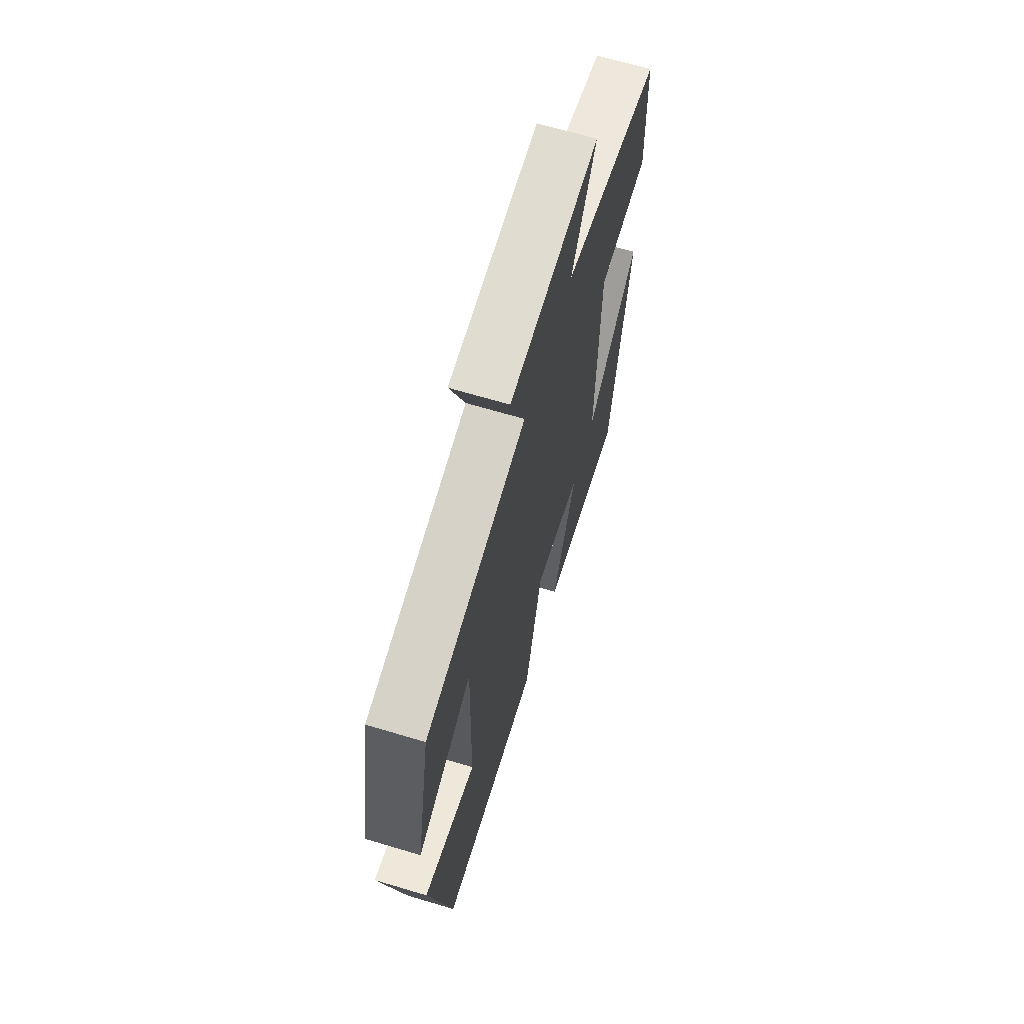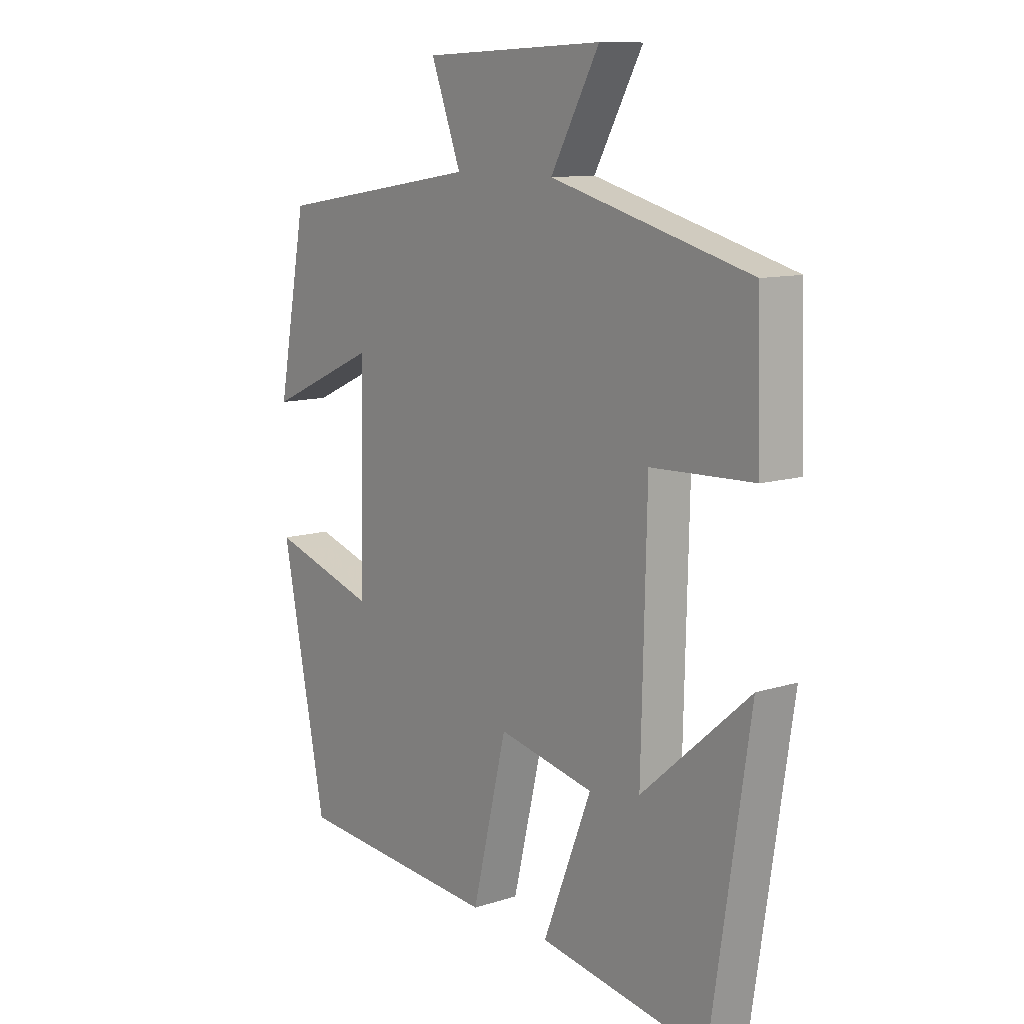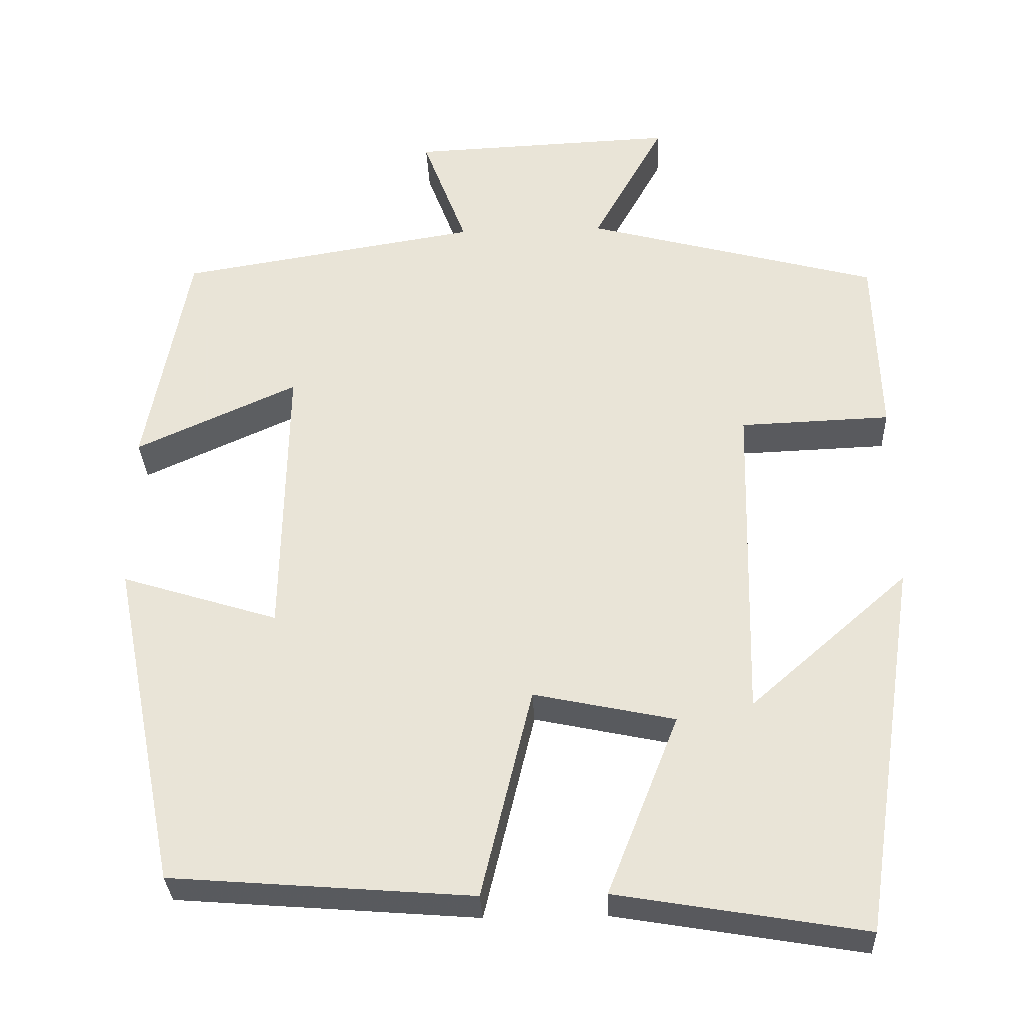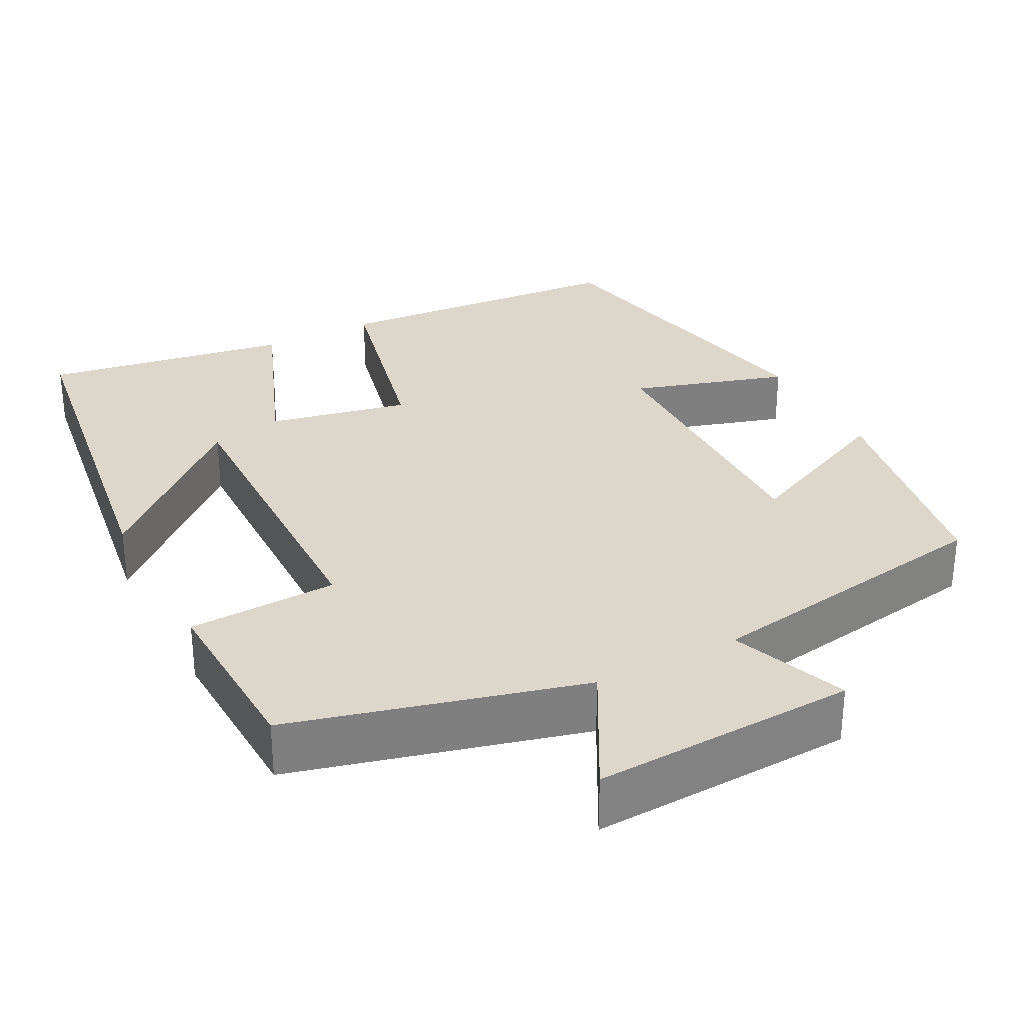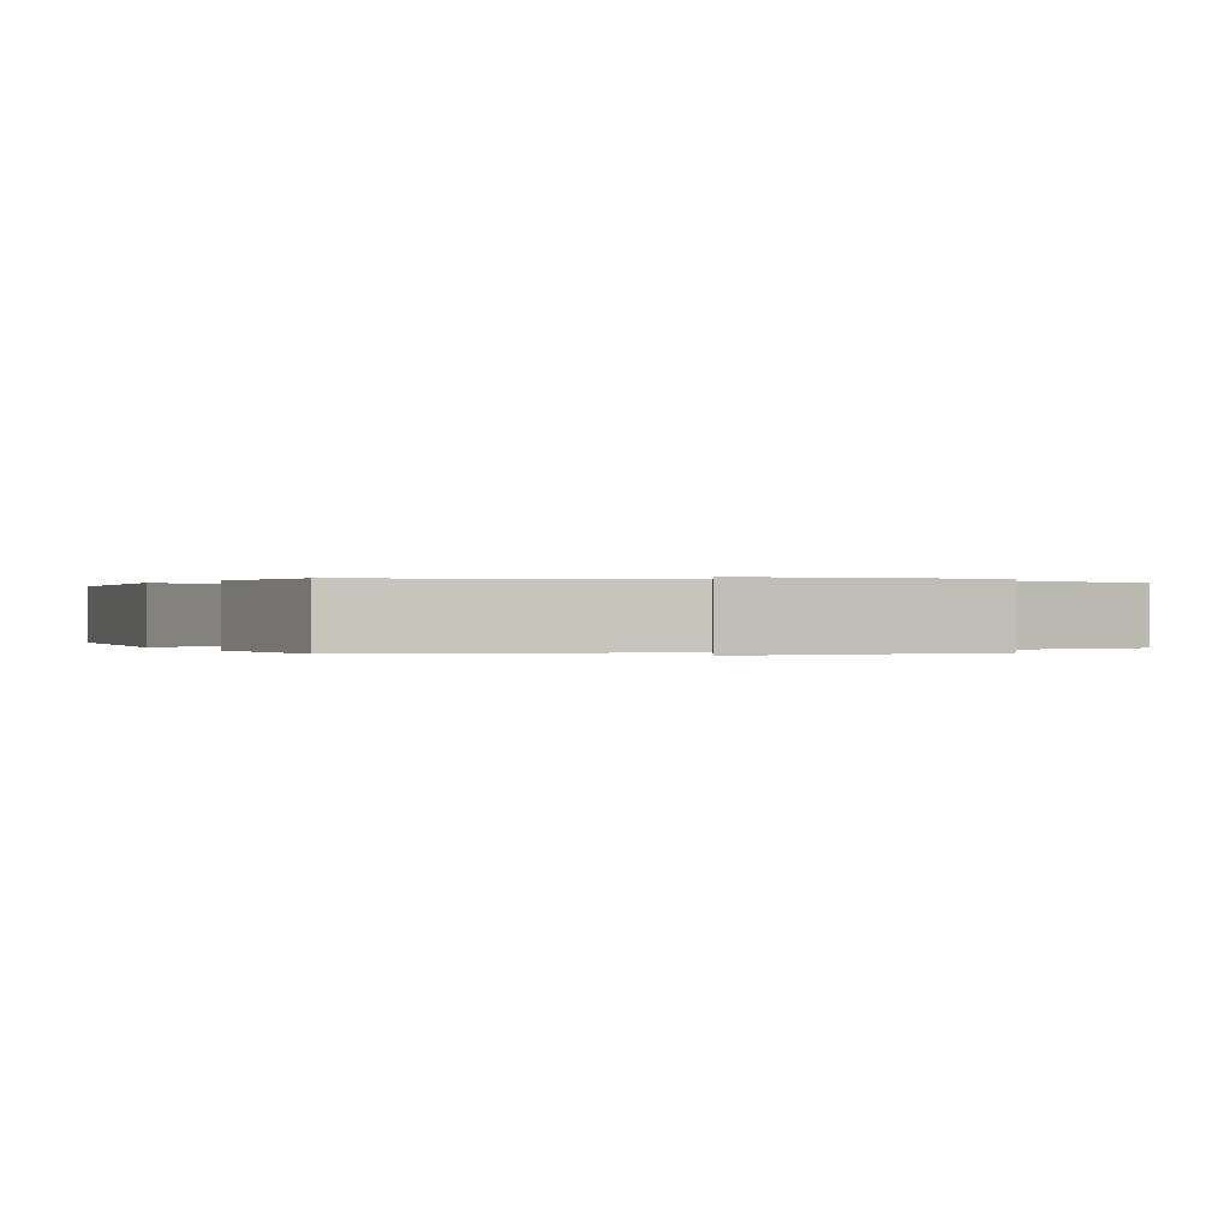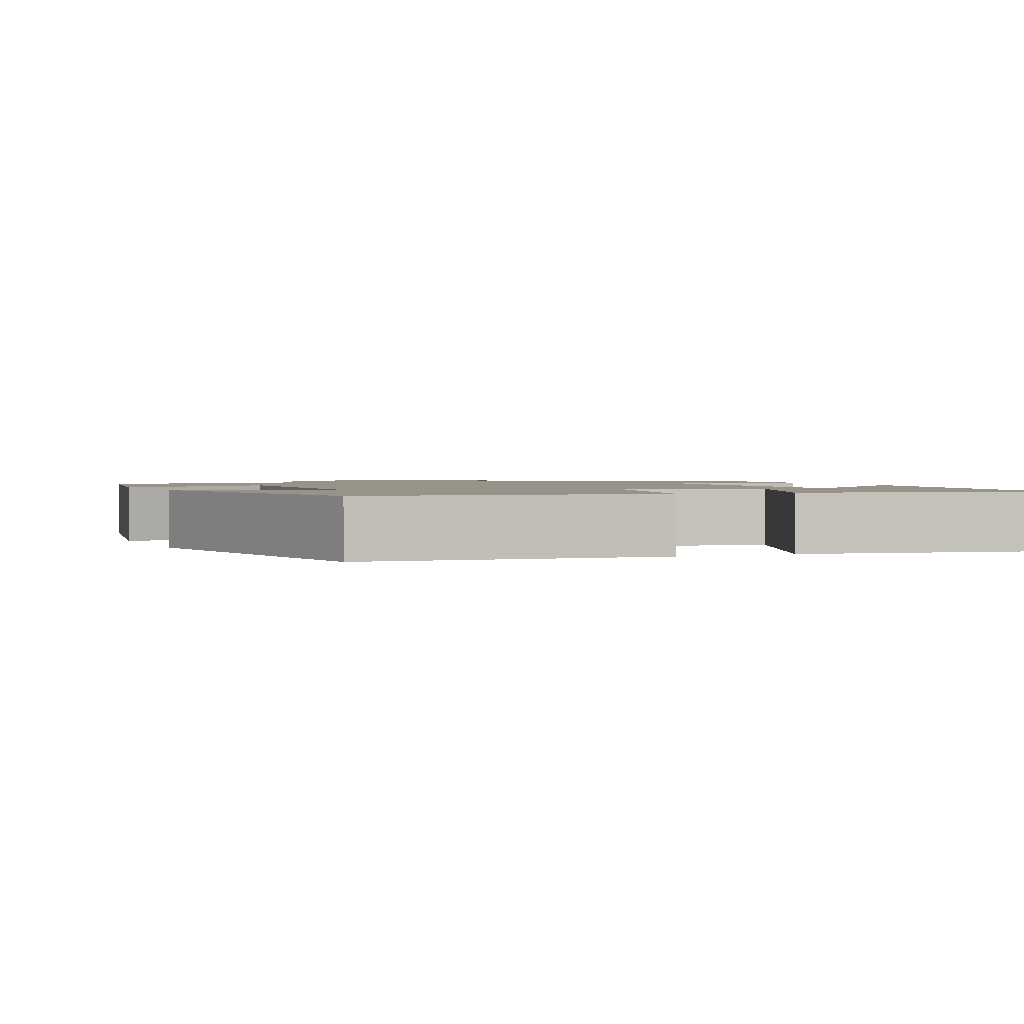
<metadata>
{"format":"obj","ext":"obj","renderer":"f3d","projection":"perspective","resolution":1024,"background":"white","views":[{"elev":67.0,"azim":106.7,"up":"+Z"},{"elev":10.9,"azim":-128.2,"up":"+Z"},{"elev":-31.5,"azim":-177.5,"up":"+Z"},{"elev":30.5,"azim":-27.9,"up":"+Y"},{"elev":0.1,"azim":-27.1,"up":"+Y"},{"elev":1.6,"azim":157.0,"up":"+Y"}]}
</metadata>
<code>
v 0.417 0.07 -0.47
v 0.037 0.07 -0.5
v -0.027 0.07 -0.234
v -0.205 0.07 -0.272
v -0.115 0.07 -0.5
v -0.428 0.07 -0.553
v -0.5 0.07 -0.078
v -0.3 0.07 -0.253
v -0.31 0.07 0.161
v -0.5 0.07 0.168
v -0.493 0.07 0.401
v -0.123 0.07 0.5
v -0.213 0.07 0.663
v 0.123 0.07 0.649
v 0.067 0.07 0.5
v 0.446 0.07 0.439
v 0.5 0.07 0.149
v 0.296 0.07 0.241
v 0.302 0.07 -0.117
v 0.5 0.07 -0.055
v 0.417 0 -0.47
v 0.037 0 -0.5
v -0.027 0 -0.234
v -0.205 0 -0.272
v -0.115 0 -0.5
v -0.428 0 -0.553
v -0.5 0 -0.078
v -0.3 0 -0.253
v -0.31 0 0.161
v -0.5 0 0.168
v -0.493 0 0.401
v -0.123 0 0.5
v -0.213 0 0.663
v 0.123 0 0.649
v 0.067 0 0.5
v 0.446 0 0.439
v 0.5 0 0.149
v 0.296 0 0.241
v 0.302 0 -0.117
v 0.5 0 -0.055
f 19 20 1 2
f 18 19 2 3
f 15 16 17 18
f 15 18 3 4
f 12 13 14 15
f 12 15 4
f 9 10 11 12
f 8 9 12 4
f 5 6 7 8
f 4 5 8
f 22 21 40 39
f 23 22 39 38
f 38 37 36 35
f 24 23 38 35
f 35 34 33 32
f 24 35 32
f 32 31 30 29
f 24 32 29 28
f 28 27 26 25
f 28 25 24
f 1 21 22 2
f 2 22 23 3
f 3 23 24 4
f 4 24 25 5
f 5 25 26 6
f 6 26 27 7
f 7 27 28 8
f 8 28 29 9
f 9 29 30 10
f 10 30 31 11
f 11 31 32 12
f 12 32 33 13
f 13 33 34 14
f 14 34 35 15
f 15 35 36 16
f 16 36 37 17
f 17 37 38 18
f 18 38 39 19
f 19 39 40 20
f 20 40 21 1

</code>
